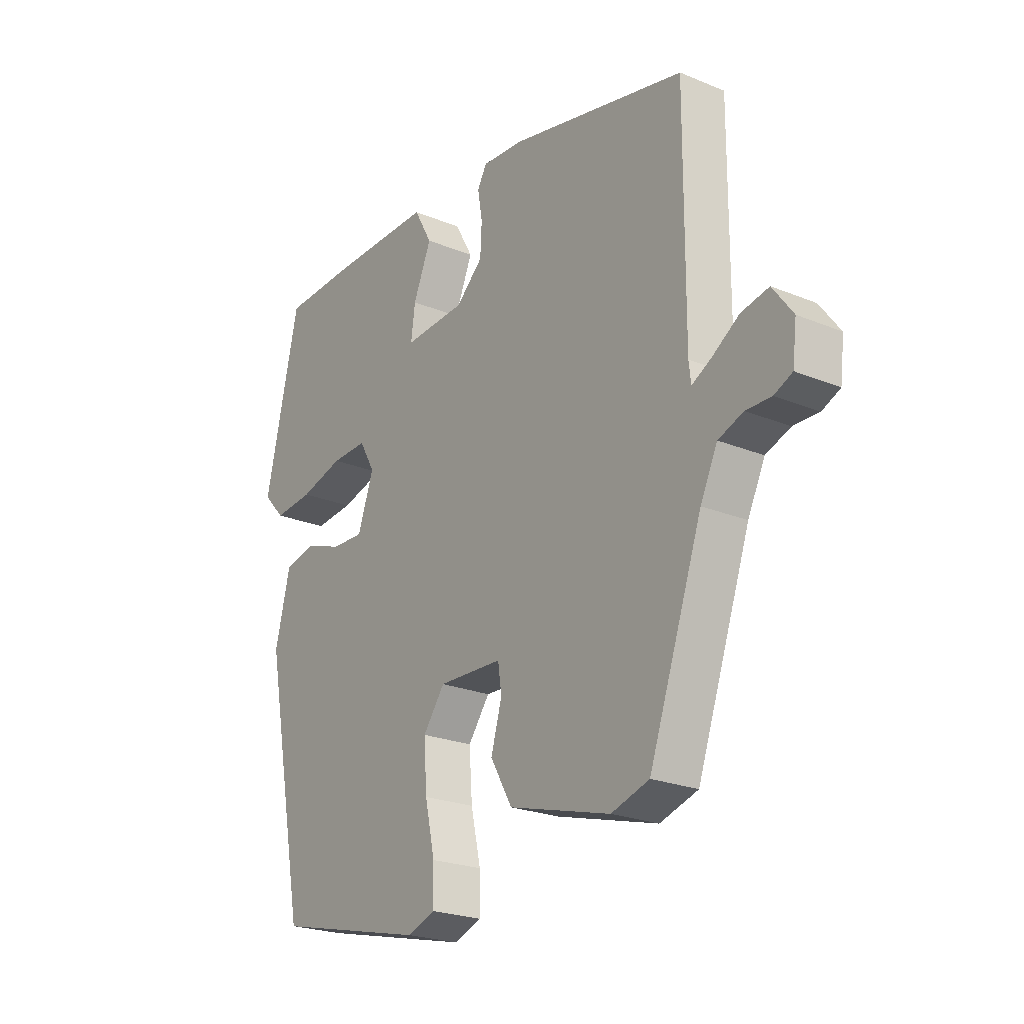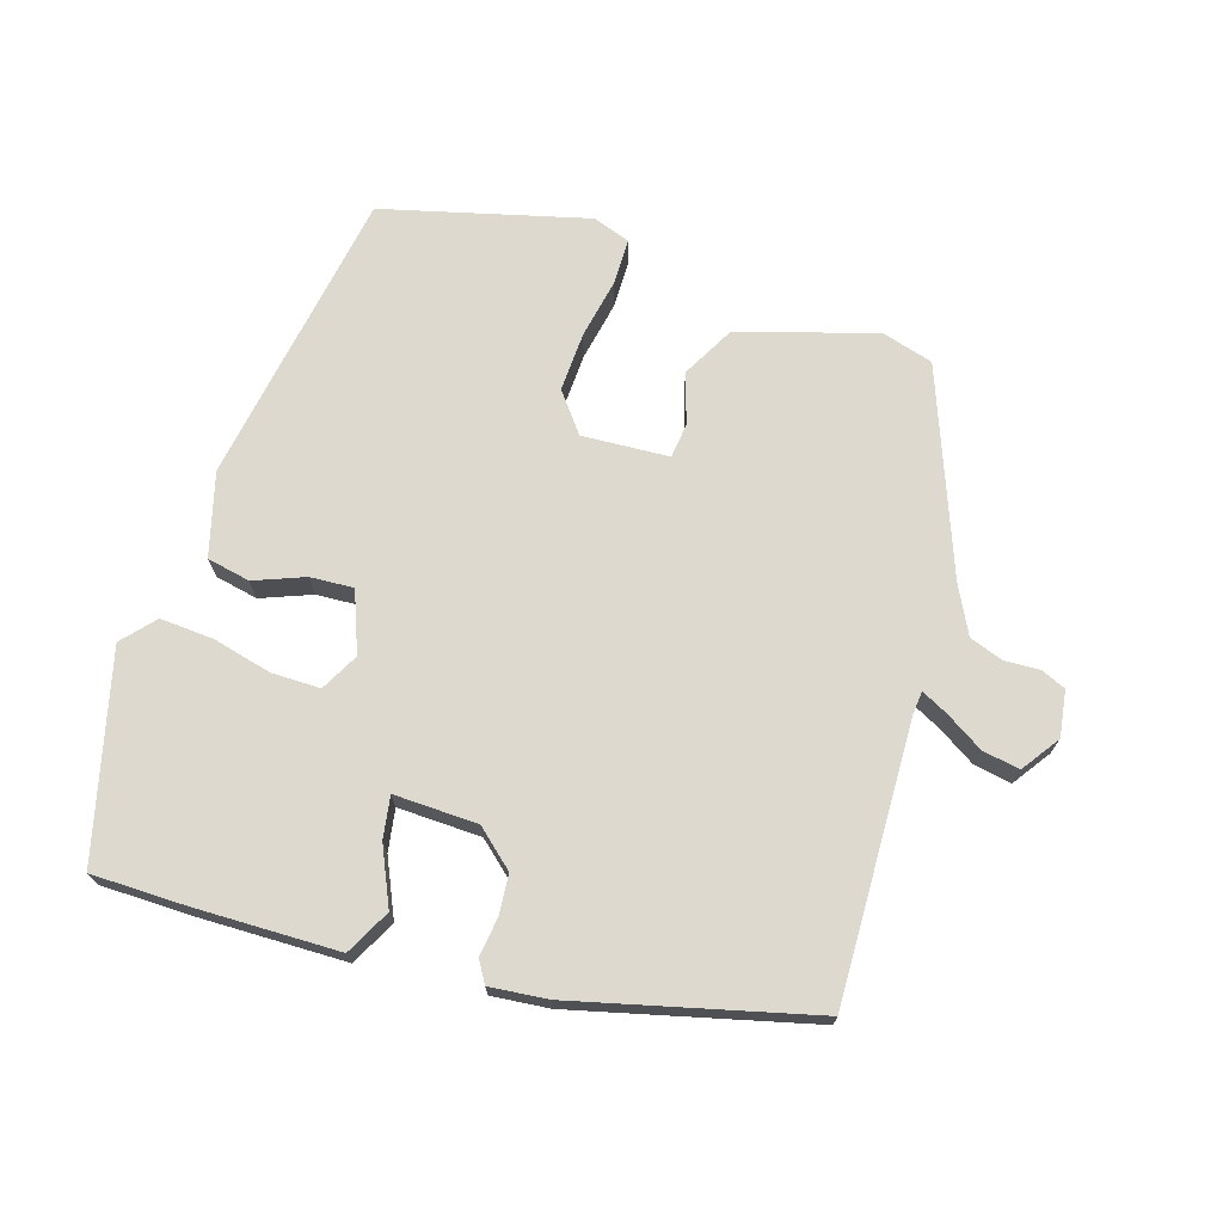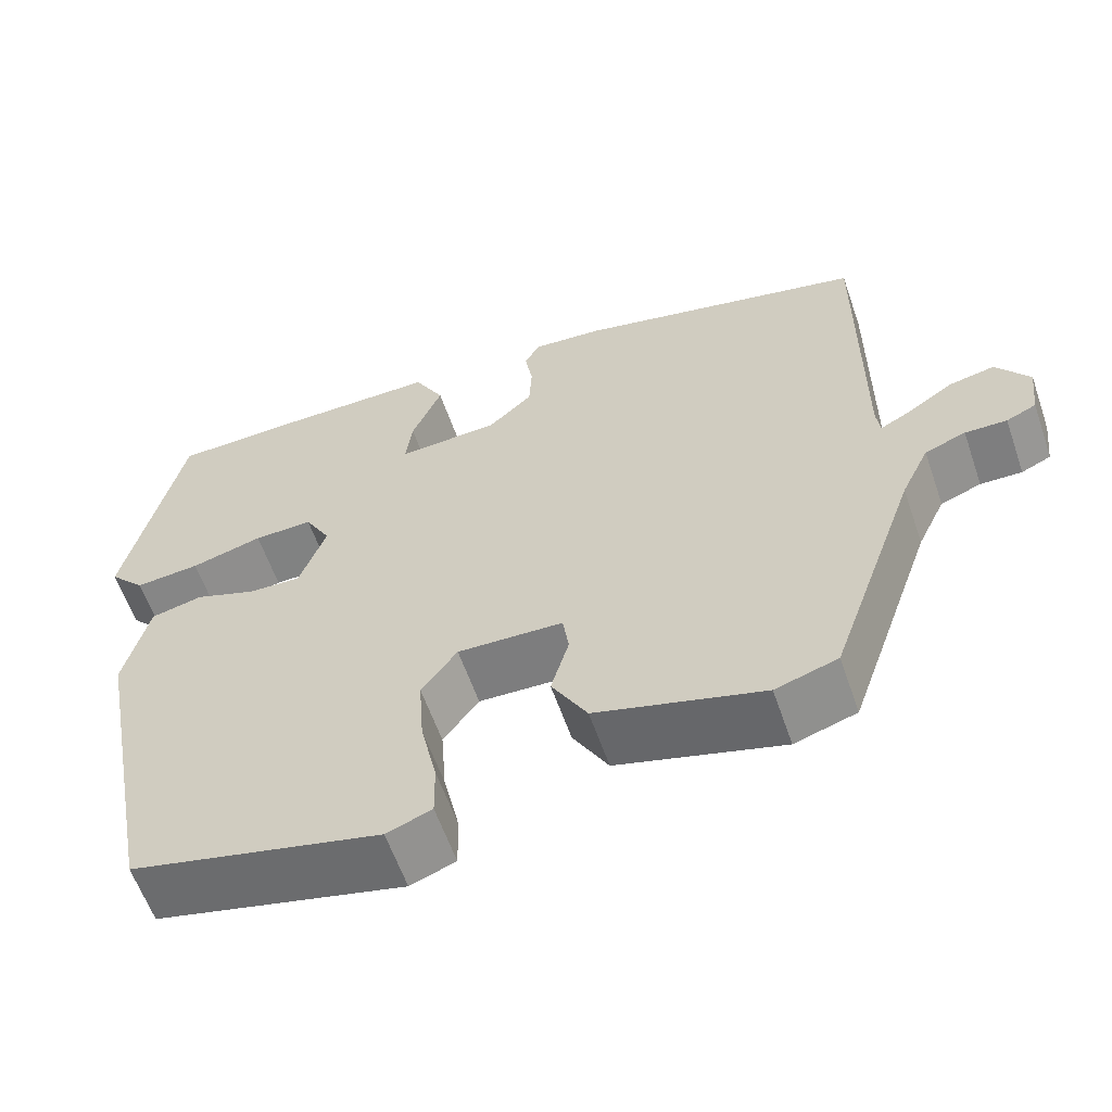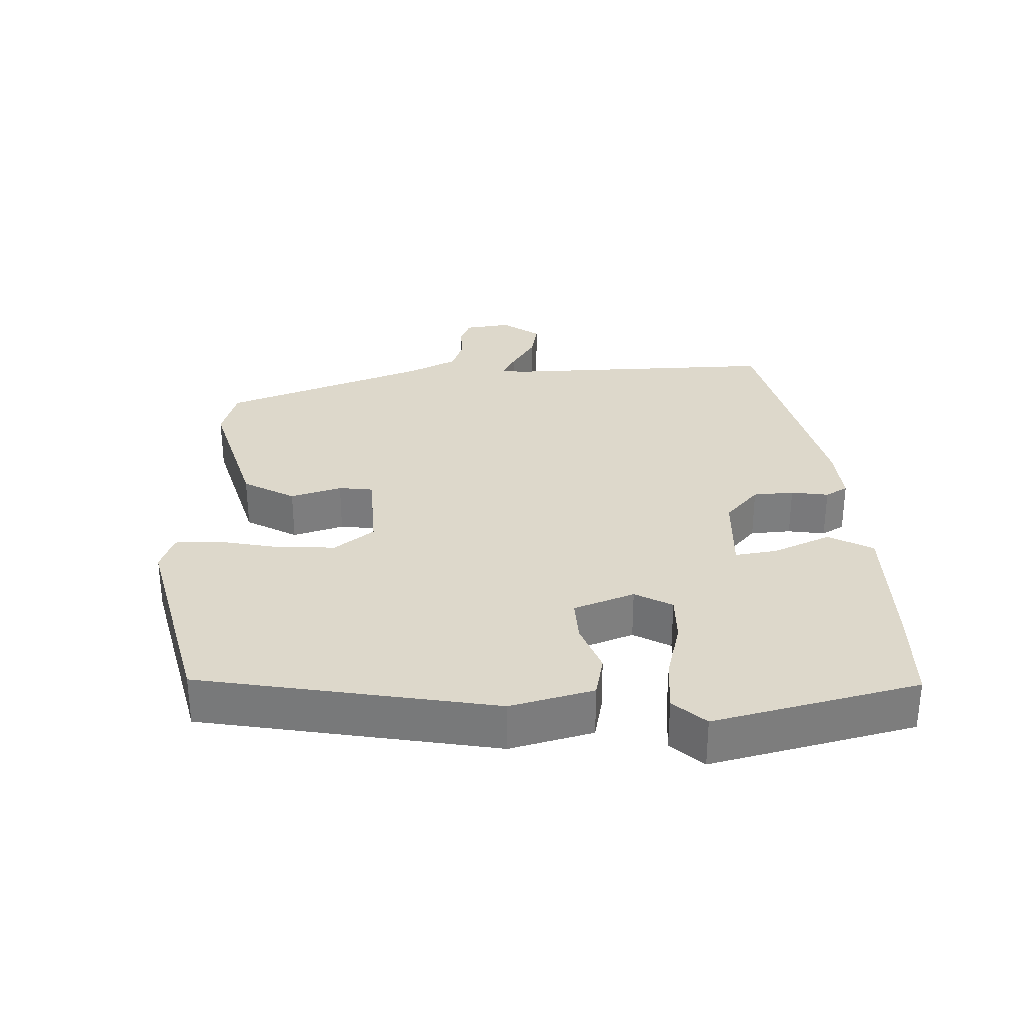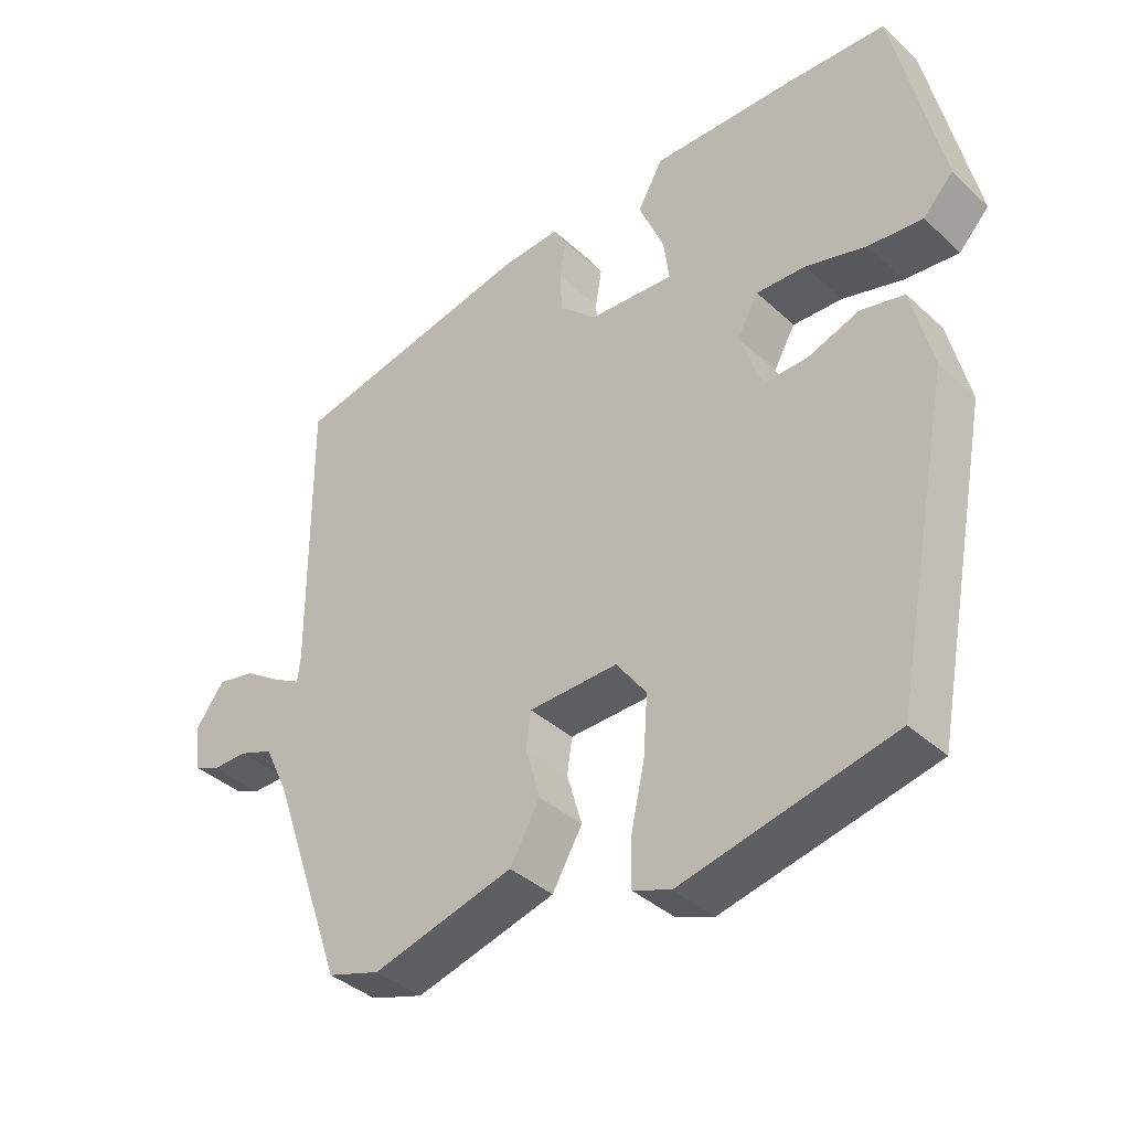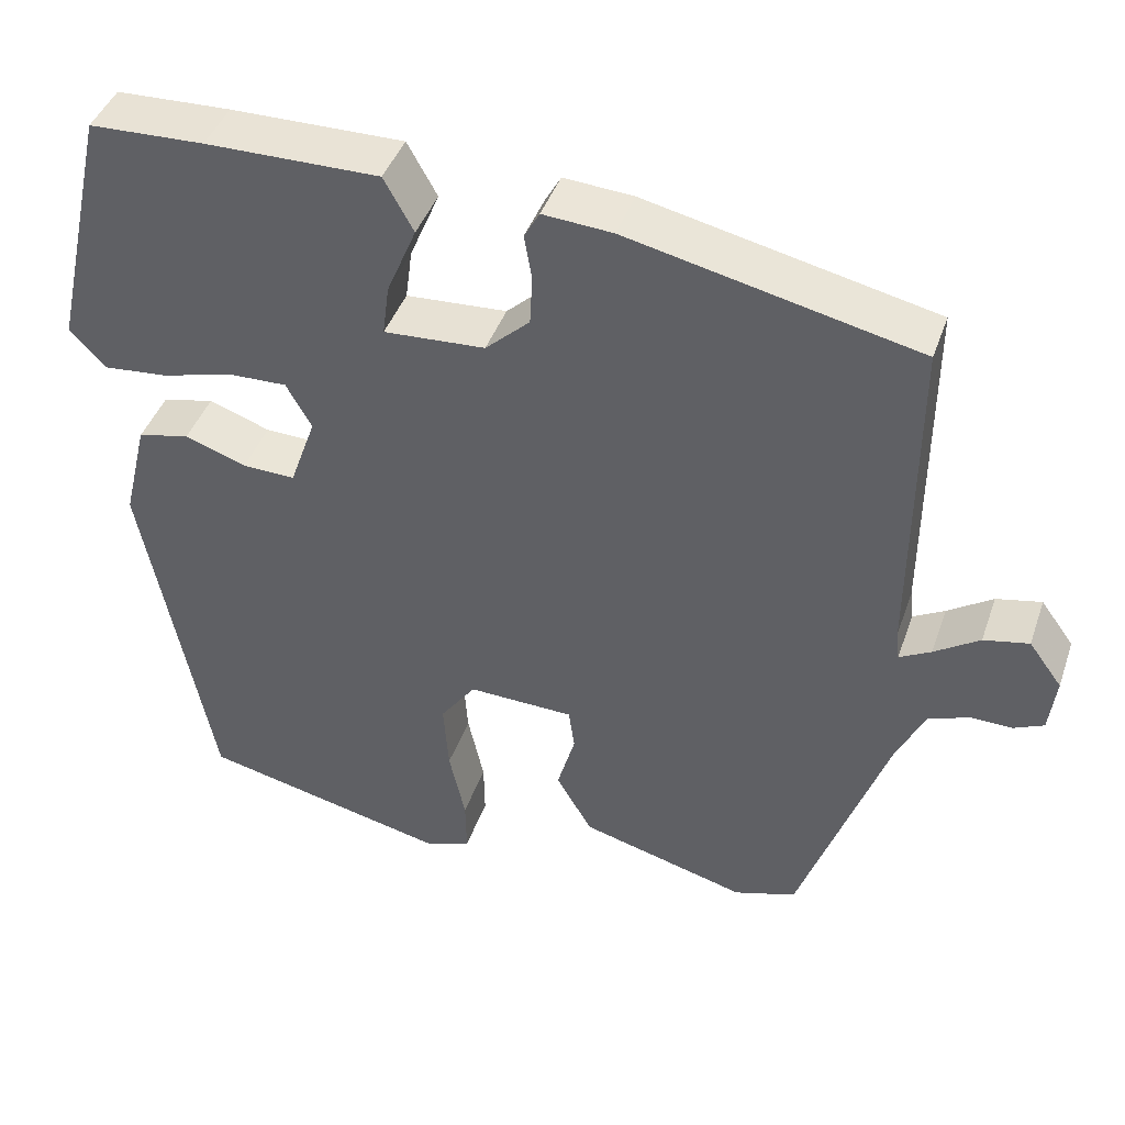
<metadata>
{"format":"obj","ext":"obj","renderer":"f3d","projection":"perspective","resolution":1024,"background":"white","views":[{"elev":-23.2,"azim":55.0,"up":"+Z"},{"elev":71.4,"azim":15.9,"up":"+Y"},{"elev":-59.9,"azim":19.1,"up":"+Z"},{"elev":31.1,"azim":-92.9,"up":"+Y"},{"elev":-38.1,"azim":-139.1,"up":"+Z"},{"elev":42.6,"azim":18.6,"up":"+Z"}]}
</metadata>
<code>
v -0.466 0.07 0.503
v -0.331 0.07 0.508
v -0.127 0.07 0.51
v -0.092 0.07 0.447
v -0.127 0.07 0.364
v -0.135 0.07 0.304
v -0.016 0.07 0.311
v 0.036 0.07 0.359
v 0.039 0.07 0.417
v 0.03 0.07 0.47
v 0.048 0.07 0.502
v 0.13 0.07 0.496
v 0.47 0.07 0.42
v 0.468 0.07 0.027
v 0.472 0.07 -0.008
v 0.509 0.07 0.012
v 0.562 0.07 0.047
v 0.615 0.07 0.058
v 0.654 0.07 0.005
v 0.646 0.07 -0.061
v 0.611 0.07 -0.077
v 0.562 0.07 -0.076
v 0.514 0.07 -0.094
v 0.481 0.07 -0.163
v 0.378 0.07 -0.456
v 0.305 0.07 -0.479
v 0.109 0.07 -0.425
v 0.067 0.07 -0.352
v 0.088 0.07 -0.279
v 0.081 0.07 -0.23
v -0.043 0.07 -0.226
v -0.085 0.07 -0.283
v -0.079 0.07 -0.367
v -0.06 0.07 -0.453
v -0.059 0.07 -0.518
v -0.112 0.07 -0.538
v -0.405 0.07 -0.47
v -0.486 0.07 -0.048
v -0.457 0.07 0.071
v -0.396 0.07 0.085
v -0.324 0.07 0.059
v -0.262 0.07 0.057
v -0.231 0.07 0.144
v -0.261 0.07 0.197
v -0.33 0.07 0.195
v -0.414 0.07 0.172
v -0.49 0.07 0.165
v -0.532 0.07 0.21
v -0.466 0 0.503
v -0.331 0 0.508
v -0.127 0 0.51
v -0.092 0 0.447
v -0.127 0 0.364
v -0.135 0 0.304
v -0.016 0 0.311
v 0.036 0 0.359
v 0.039 0 0.417
v 0.03 0 0.47
v 0.048 0 0.502
v 0.13 0 0.496
v 0.47 0 0.42
v 0.468 0 0.027
v 0.472 0 -0.008
v 0.509 0 0.012
v 0.562 0 0.047
v 0.615 0 0.058
v 0.654 0 0.005
v 0.646 0 -0.061
v 0.611 0 -0.077
v 0.562 0 -0.076
v 0.514 0 -0.094
v 0.481 0 -0.163
v 0.378 0 -0.456
v 0.305 0 -0.479
v 0.109 0 -0.425
v 0.067 0 -0.352
v 0.088 0 -0.279
v 0.081 0 -0.23
v -0.043 0 -0.226
v -0.085 0 -0.283
v -0.079 0 -0.367
v -0.06 0 -0.453
v -0.059 0 -0.518
v -0.112 0 -0.538
v -0.405 0 -0.47
v -0.486 0 -0.048
v -0.457 0 0.071
v -0.396 0 0.085
v -0.324 0 0.059
v -0.262 0 0.057
v -0.231 0 0.144
v -0.261 0 0.197
v -0.33 0 0.195
v -0.414 0 0.172
v -0.49 0 0.165
v -0.532 0 0.21
f 45 46 47 48
f 44 45 48 1
f 38 39 40 41
f 38 41 42
f 37 38 42
f 36 37 42 43
f 33 34 35 36
f 32 33 36 43
f 26 27 28 29
f 24 25 26 29
f 23 24 29 30
f 22 23 30 31
f 20 21 22
f 19 20 22
f 16 17 18 19
f 15 16 19 22
f 11 12 13 14
f 9 10 11 14
f 8 9 14 15
f 7 8 15
f 6 7 15 22
f 2 3 4 5
f 44 1 2 5
f 43 44 5 6
f 31 32 43 6
f 6 22 31
f 96 95 94 93
f 49 96 93 92
f 89 88 87 86
f 90 89 86
f 90 86 85
f 91 90 85 84
f 84 83 82 81
f 91 84 81 80
f 77 76 75 74
f 77 74 73 72
f 78 77 72 71
f 79 78 71 70
f 70 69 68
f 70 68 67
f 67 66 65 64
f 70 67 64 63
f 62 61 60 59
f 62 59 58 57
f 63 62 57 56
f 63 56 55
f 70 63 55 54
f 53 52 51 50
f 53 50 49 92
f 54 53 92 91
f 54 91 80 79
f 79 70 54
f 1 49 50 2
f 2 50 51 3
f 3 51 52 4
f 4 52 53 5
f 5 53 54 6
f 6 54 55 7
f 7 55 56 8
f 8 56 57 9
f 9 57 58 10
f 10 58 59 11
f 11 59 60 12
f 12 60 61 13
f 13 61 62 14
f 14 62 63 15
f 15 63 64 16
f 16 64 65 17
f 17 65 66 18
f 18 66 67 19
f 19 67 68 20
f 20 68 69 21
f 21 69 70 22
f 22 70 71 23
f 23 71 72 24
f 24 72 73 25
f 25 73 74 26
f 26 74 75 27
f 27 75 76 28
f 28 76 77 29
f 29 77 78 30
f 30 78 79 31
f 31 79 80 32
f 32 80 81 33
f 33 81 82 34
f 34 82 83 35
f 35 83 84 36
f 36 84 85 37
f 37 85 86 38
f 38 86 87 39
f 39 87 88 40
f 40 88 89 41
f 41 89 90 42
f 42 90 91 43
f 43 91 92 44
f 44 92 93 45
f 45 93 94 46
f 46 94 95 47
f 47 95 96 48
f 48 96 49 1

</code>
